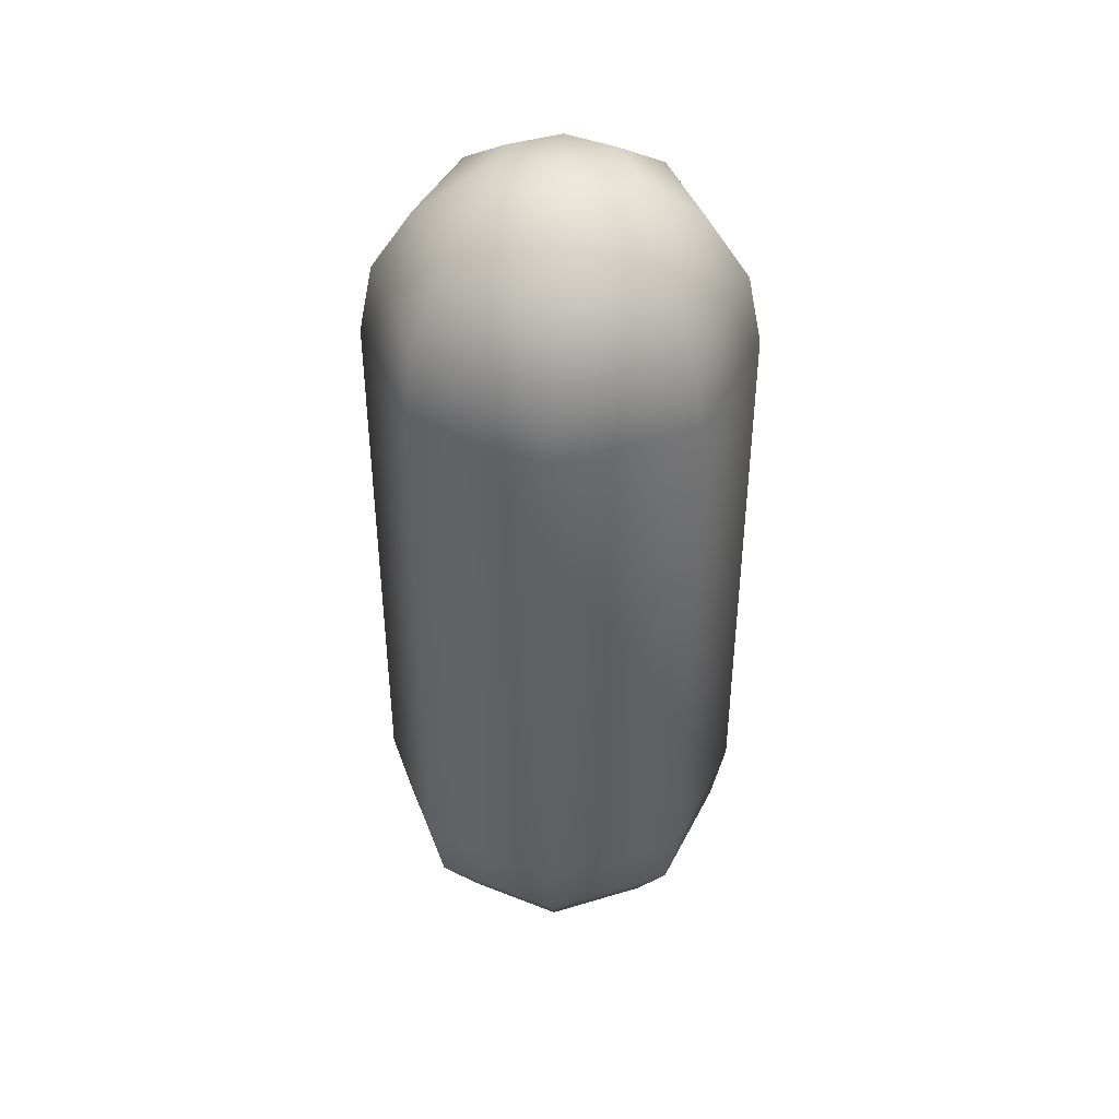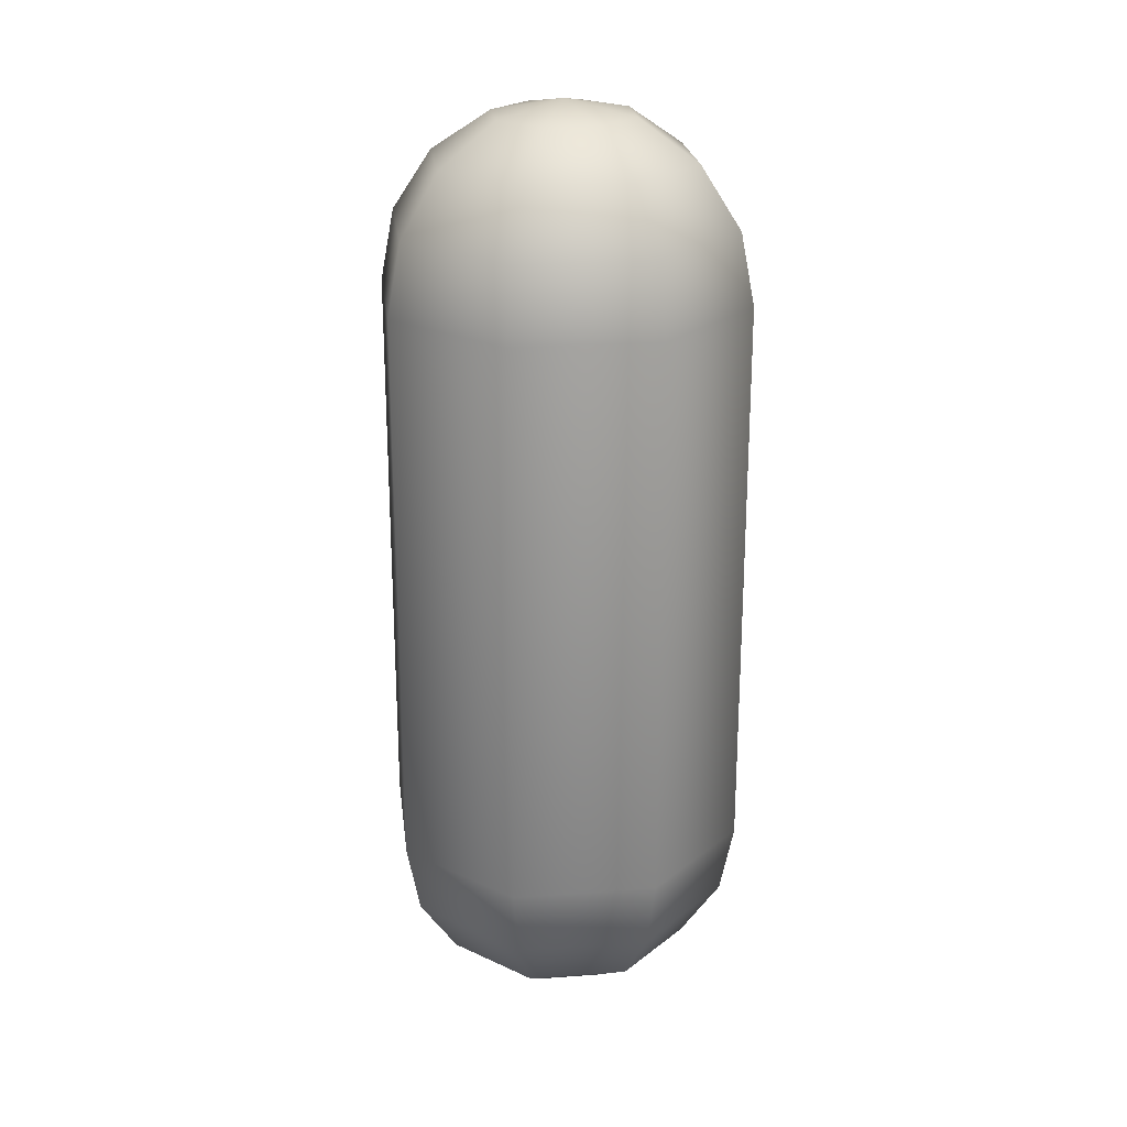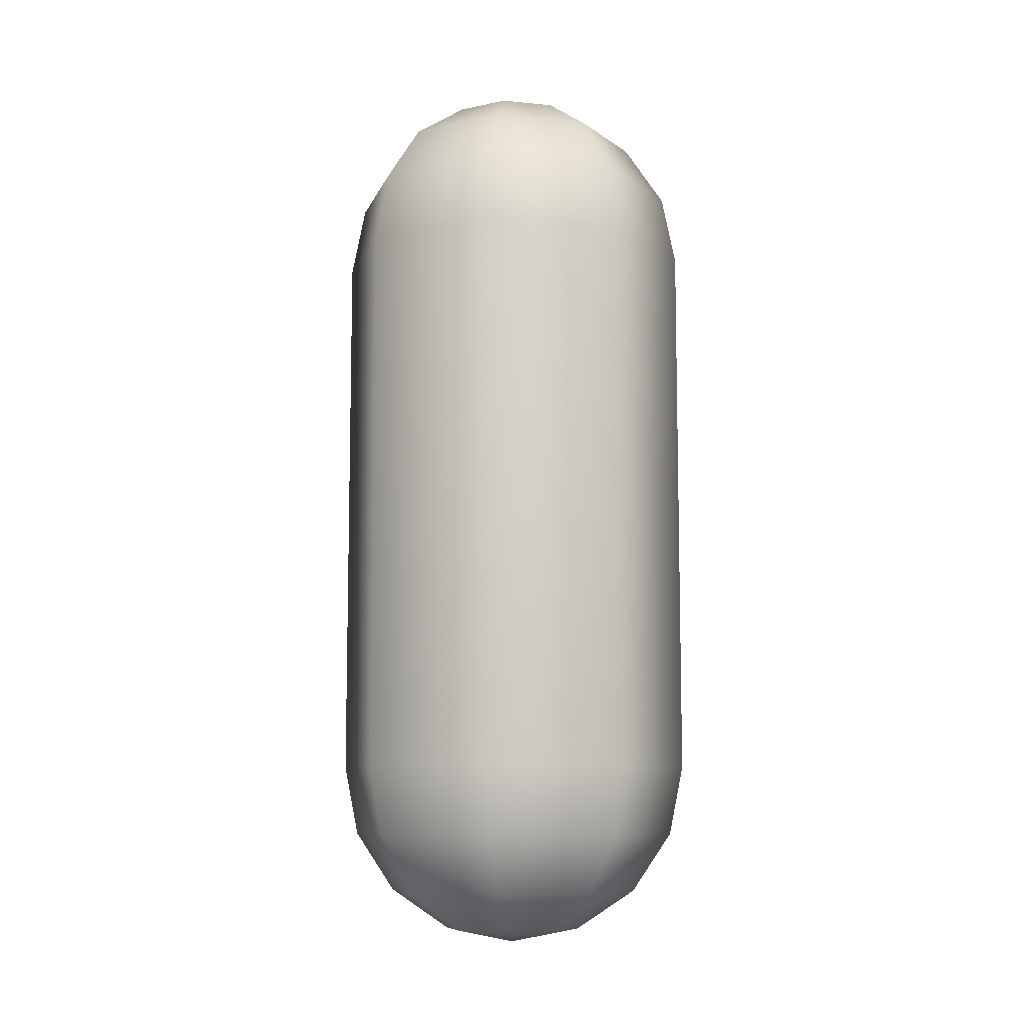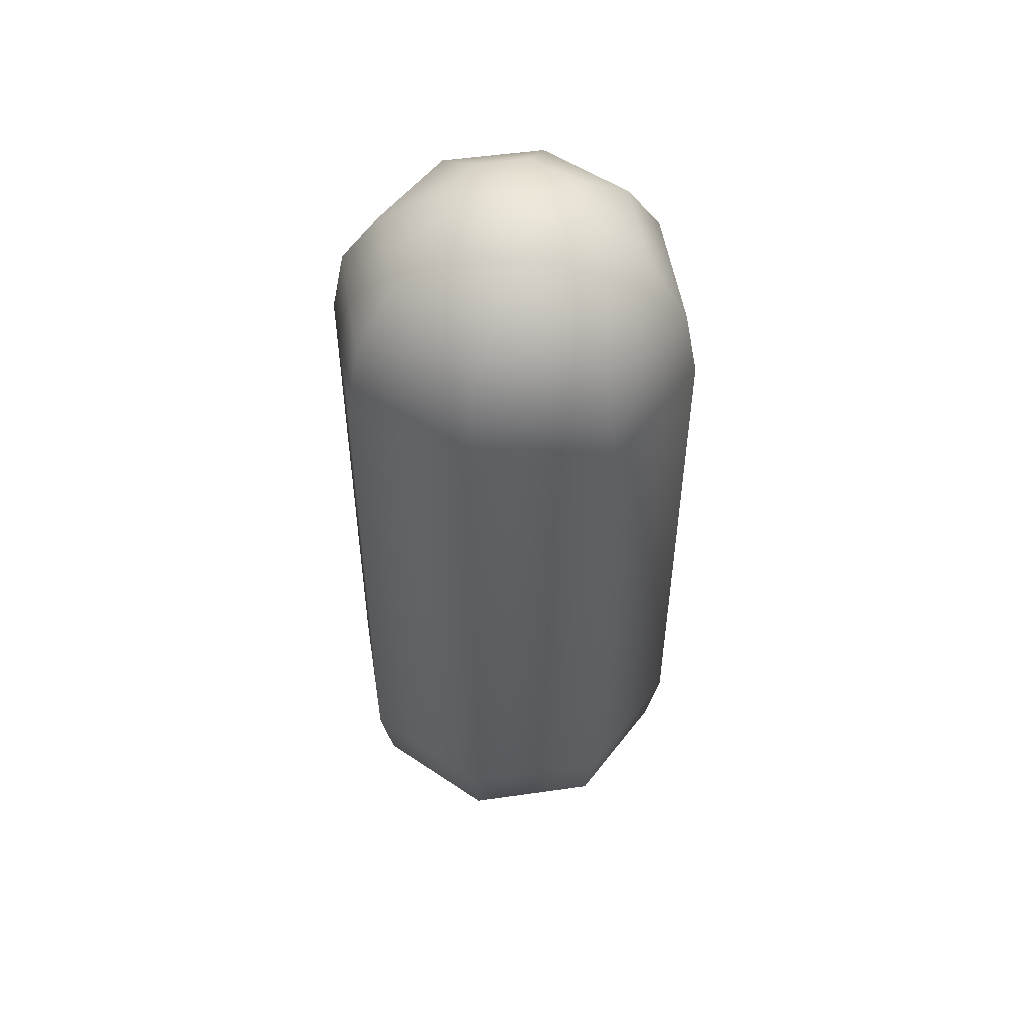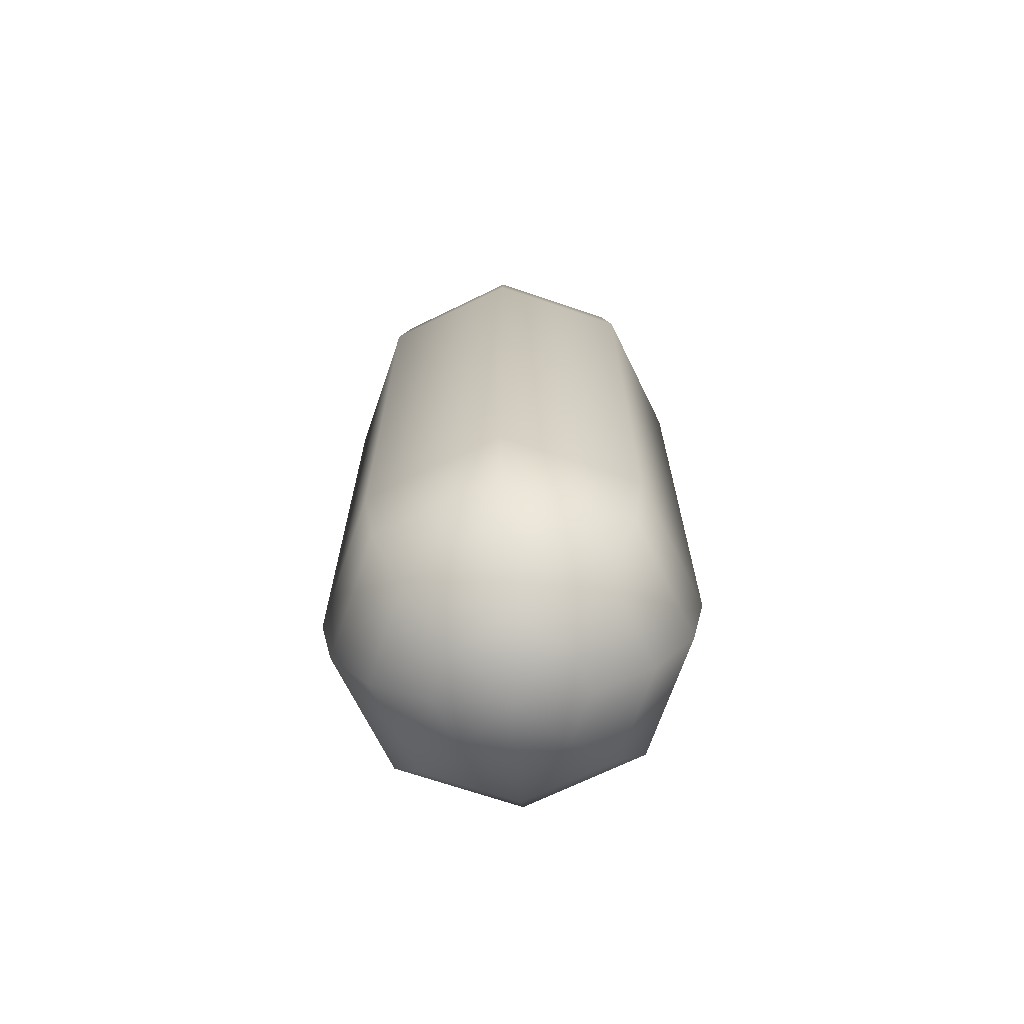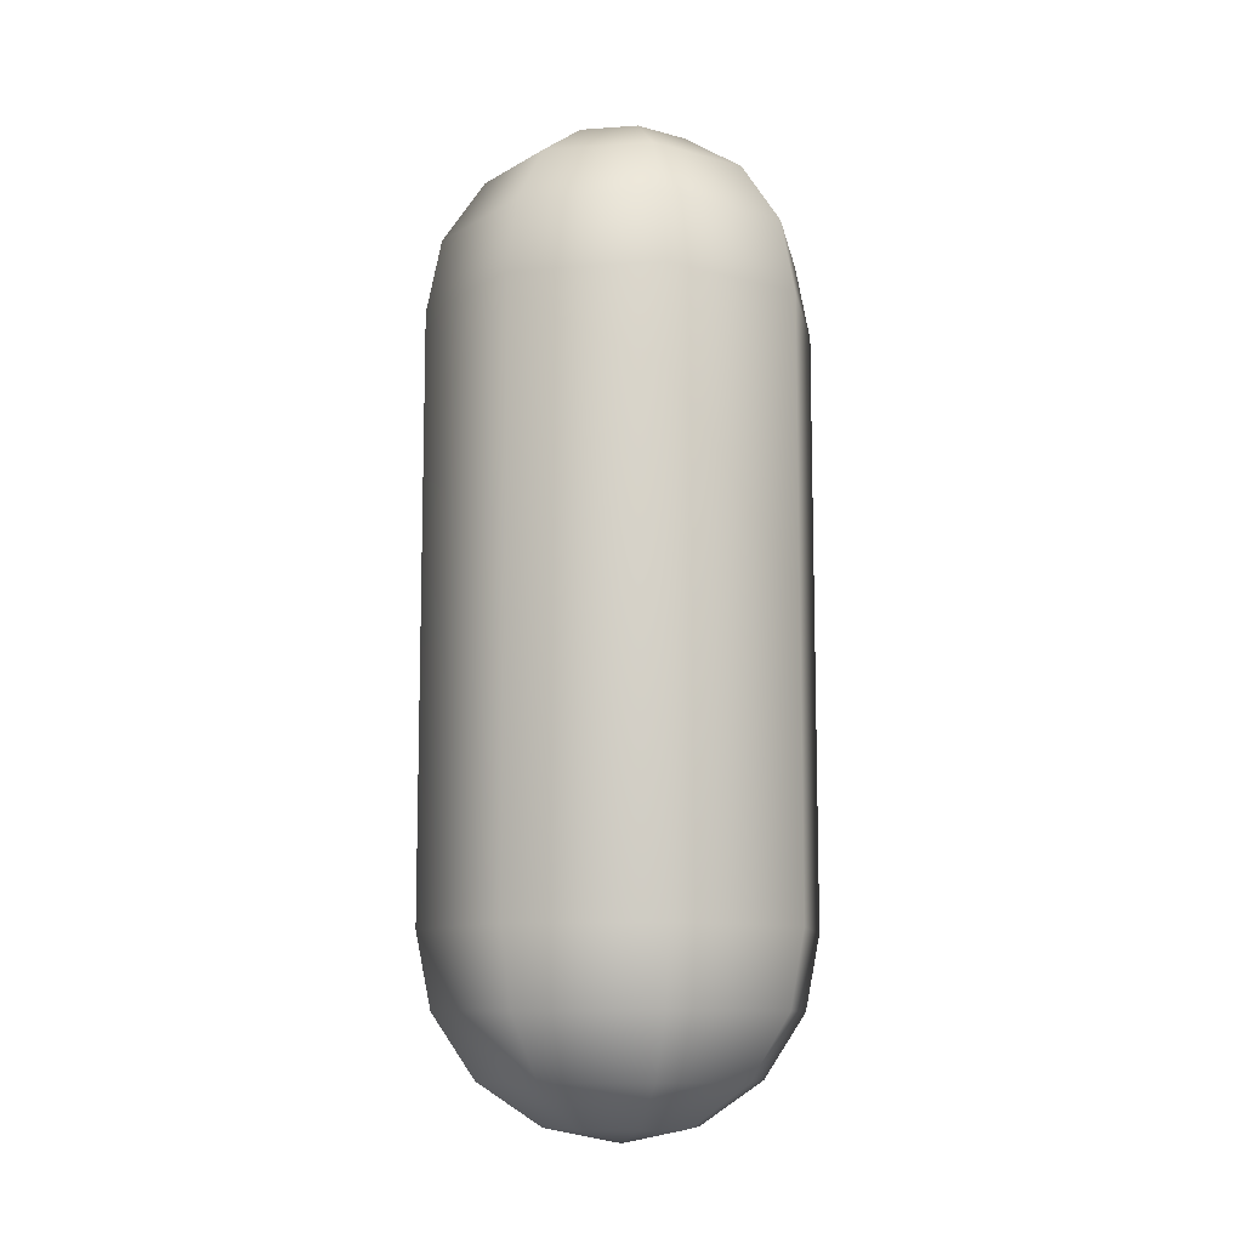
<metadata>
{"format":"obj","ext":"obj","renderer":"f3d","projection":"perspective","resolution":1024,"background":"white","views":[{"elev":42.8,"azim":-132.3,"up":"+Y"},{"elev":23.2,"azim":-74.5,"up":"+Y"},{"elev":-8.9,"azim":-82.8,"up":"+Y"},{"elev":51.8,"azim":58.7,"up":"+Y"},{"elev":-68.9,"azim":3.6,"up":"+Y"},{"elev":-10.4,"azim":77.6,"up":"+Y"}]}
</metadata>
<code>
g Capsule001
v 40 50.5 -100
v 42.71 49.74 -102.7
v 43.83 49.74 -100
v 40 49.74 -103.8
v 37.29 49.74 -102.7
v 36.17 49.74 -100
v 37.29 49.74 -97.29
v 40 49.74 -96.17
v 42.71 49.74 -97.29
v 45 47.57 -105
v 47.07 47.57 -100
v 40 47.57 -107.1
v 35 47.57 -105
v 32.93 47.57 -100
v 35 47.57 -95
v 40 47.57 -92.93
v 45 47.57 -95
v 46.53 44.33 -106.5
v 49.24 44.33 -100
v 40 44.33 -109.2
v 33.47 44.33 -106.5
v 40 44.33 -109.2
v 30.76 44.33 -100
v 33.47 44.33 -93.47
v 40 44.33 -90.76
v 46.53 44.33 -93.47
v 40 44.33 -90.76
v 47.07 40.5 -107.1
v 50 40.5 -100
v 40 40.5 -110
v 40 44.33 -109.2
v 30 40.5 -100
v 32.93 40.5 -107.1
v 40 44.33 -109.2
v 40 40.5 -110
v 32.93 40.5 -92.93
v 40 40.5 -90
v 40 44.33 -90.76
v 47.07 40.5 -92.93
v 40 44.33 -90.76
v 40 40.5 -90
v 50 40.5 -100
v 47.07 10 -107.1
v 50 10 -100
v 47.07 40.5 -107.1
v 40 10 -110
v 40 40.5 -110
v 32.93 10 -107.1
v 32.93 40.5 -107.1
v 30 10 -100
v 30 40.5 -100
v 32.93 10 -92.93
v 32.93 40.5 -92.93
v 40 10 -90
v 40 40.5 -90
v 47.07 10 -92.93
v 47.07 40.5 -92.93
v 50 10 -100
v 50 40.5 -100
v 50 10 -100
v 46.53 6.173 -106.5
v 49.24 6.173 -100
v 47.07 10 -107.1
v 40 6.173 -109.2
v 40 10 -110
v 47.07 10 -92.93
v 46.53 6.173 -93.47
v 40 10 -90
v 40 6.173 -90.76
v 45 2.929 -105
v 47.07 2.929 -100
v 40 2.929 -107.1
v 40 6.173 -109.2
v 45 2.929 -95
v 40 6.173 -90.76
v 40 2.929 -92.93
v 42.71 0.7612 -102.7
v 43.83 0.7612 -100
v 40 0.7612 -103.8
v 37.29 0.7612 -102.7
v 35 2.929 -105
v 40 6.173 -109.2
v 33.47 6.173 -106.5
v 32.93 2.929 -100
v 30.76 6.173 -100
v 32.93 10 -107.1
v 40 10 -110
v 40 6.173 -109.2
v 30 10 -100
v 33.47 6.173 -93.47
v 32.93 10 -92.93
v 40 6.173 -90.76
v 40 10 -90
v 35 2.929 -95
v 40 6.173 -90.76
v 36.17 0.7612 -100
v 37.29 0.7612 -97.29
v 40 0.7612 -96.17
v 42.71 0.7612 -97.29
v 40 0 -100
g Capsule001_0
f 3 2 1
f 2 4 1
f 4 5 1
f 5 6 1
f 6 7 1
f 7 8 1
f 8 9 1
f 9 3 1
f 10 2 3
f 11 10 3
f 11 3 9
f 10 12 2
f 12 4 2
f 12 13 4
f 13 5 4
f 13 14 5
f 14 6 5
f 14 15 6
f 15 7 6
f 15 16 7
f 16 8 7
f 16 17 8
f 17 9 8
f 17 11 9
f 18 10 11
f 19 18 11
f 19 11 17
f 18 20 10
f 20 12 10
f 21 13 12
f 22 21 12
f 21 23 13
f 23 14 13
f 23 24 14
f 24 15 14
f 24 25 15
f 25 16 15
f 26 17 16
f 26 19 17
f 27 26 16
f 28 18 19
f 29 28 19
f 29 19 26
f 28 30 18
f 30 31 18
f 32 23 21
f 33 32 21
f 33 21 34
f 35 33 34
f 32 36 23
f 36 24 23
f 36 37 24
f 37 38 24
f 39 29 26
f 39 26 40
f 41 39 40
f 44 43 42
f 43 45 42
f 43 46 45
f 46 47 45
f 46 48 47
f 48 49 47
f 48 50 49
f 50 51 49
f 50 52 51
f 52 53 51
f 52 54 53
f 54 55 53
f 54 56 55
f 56 57 55
f 56 58 57
f 58 59 57
f 62 61 60
f 61 63 60
f 61 64 63
f 64 65 63
f 62 60 66
f 67 62 66
f 67 66 68
f 69 67 68
f 70 61 62
f 71 70 62
f 71 62 67
f 70 72 61
f 72 73 61
f 74 71 67
f 74 67 75
f 76 74 75
f 77 70 71
f 78 77 71
f 78 71 74
f 77 79 70
f 79 72 70
f 79 80 72
f 80 81 72
f 72 81 82
f 81 83 82
f 81 84 83
f 84 85 83
f 83 85 86
f 83 86 87
f 88 83 87
f 85 89 86
f 85 90 89
f 90 91 89
f 90 92 91
f 92 93 91
f 84 94 85
f 94 90 85
f 94 76 90
f 76 95 90
f 96 84 81
f 96 97 84
f 97 94 84
f 97 98 94
f 98 76 94
f 98 99 76
f 99 74 76
f 99 78 74
f 100 97 96
f 100 98 97
f 100 99 98
f 100 78 99
f 100 77 78
f 100 79 77
f 100 80 79
f 100 96 80
f 80 96 81

</code>
